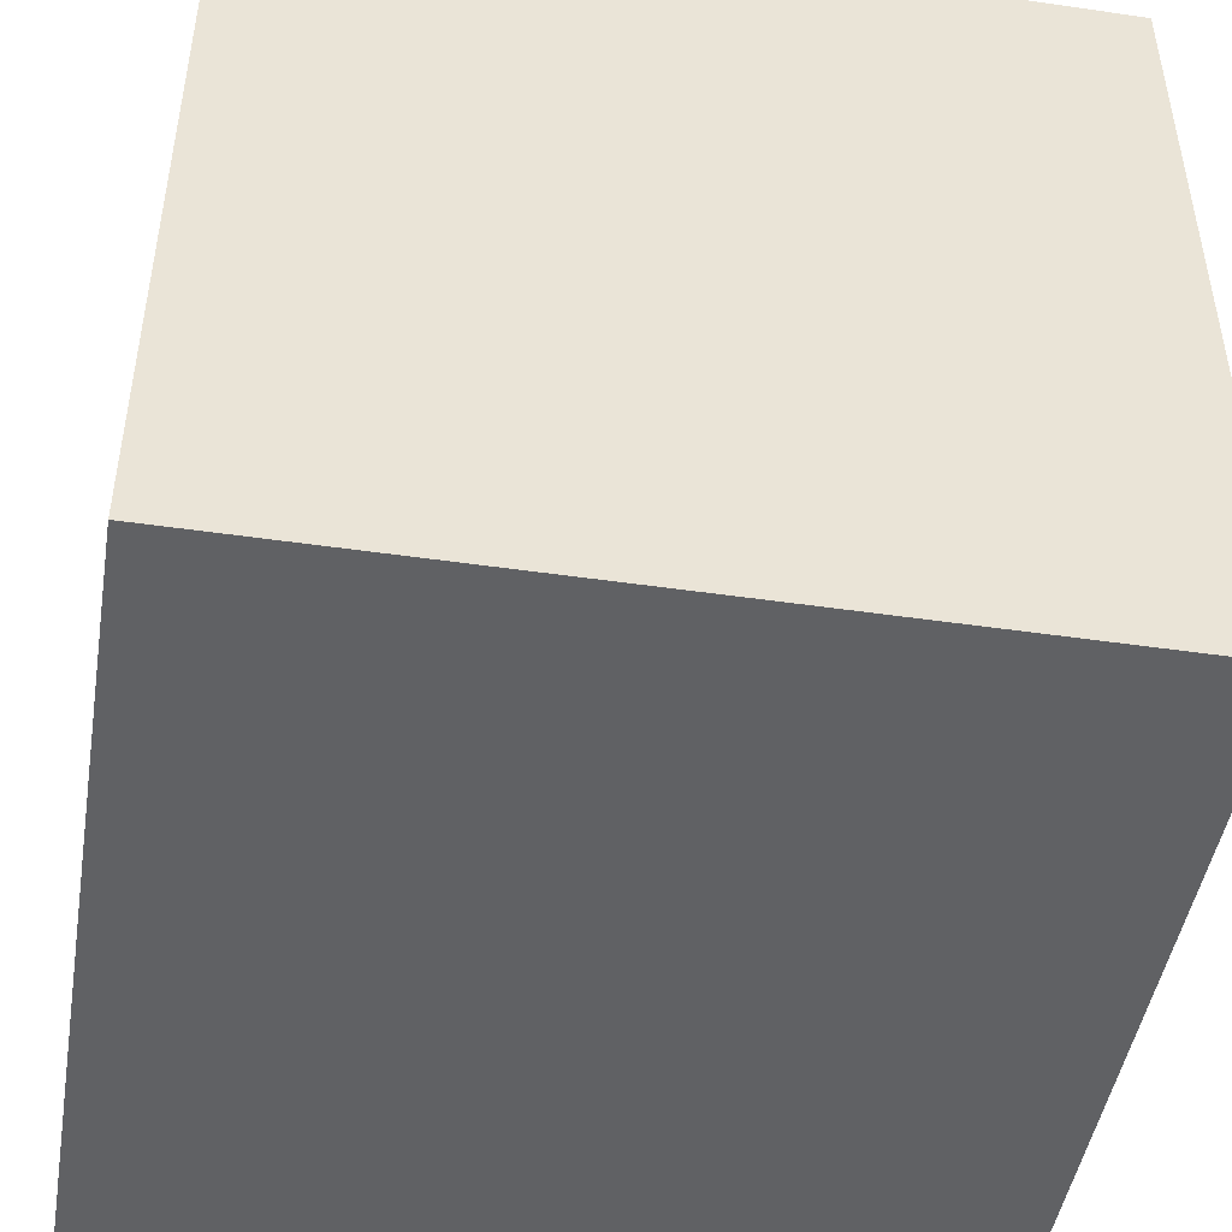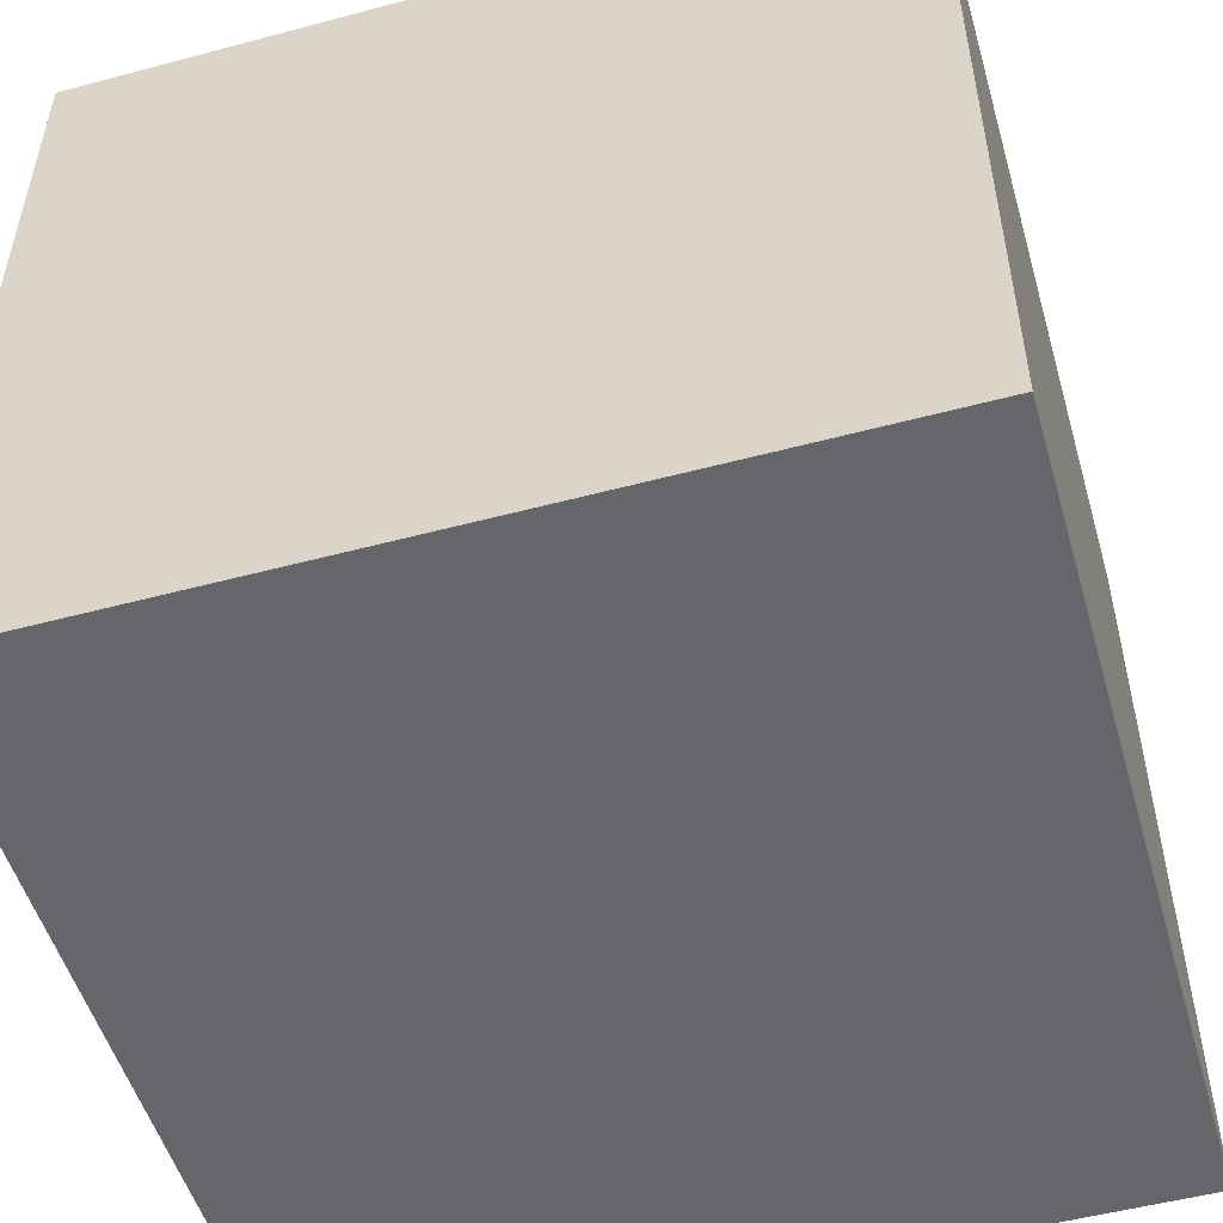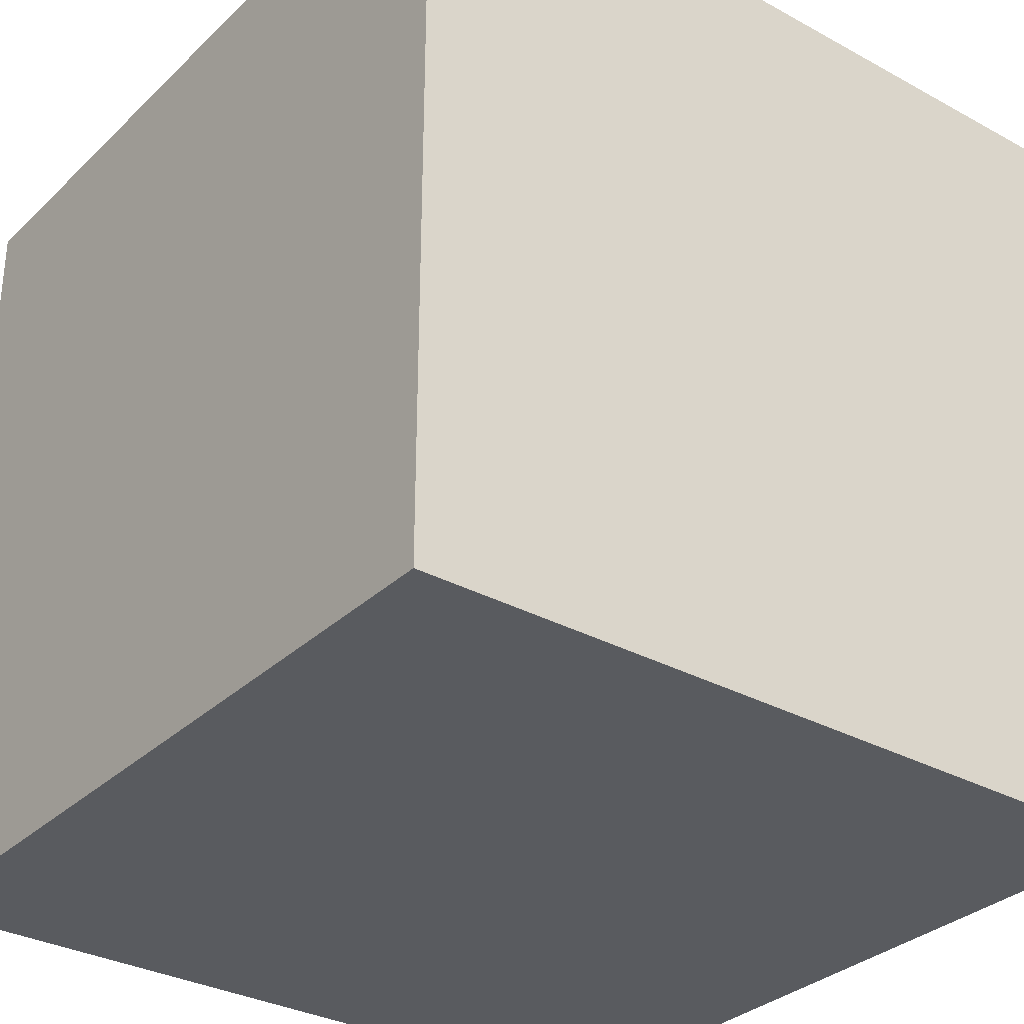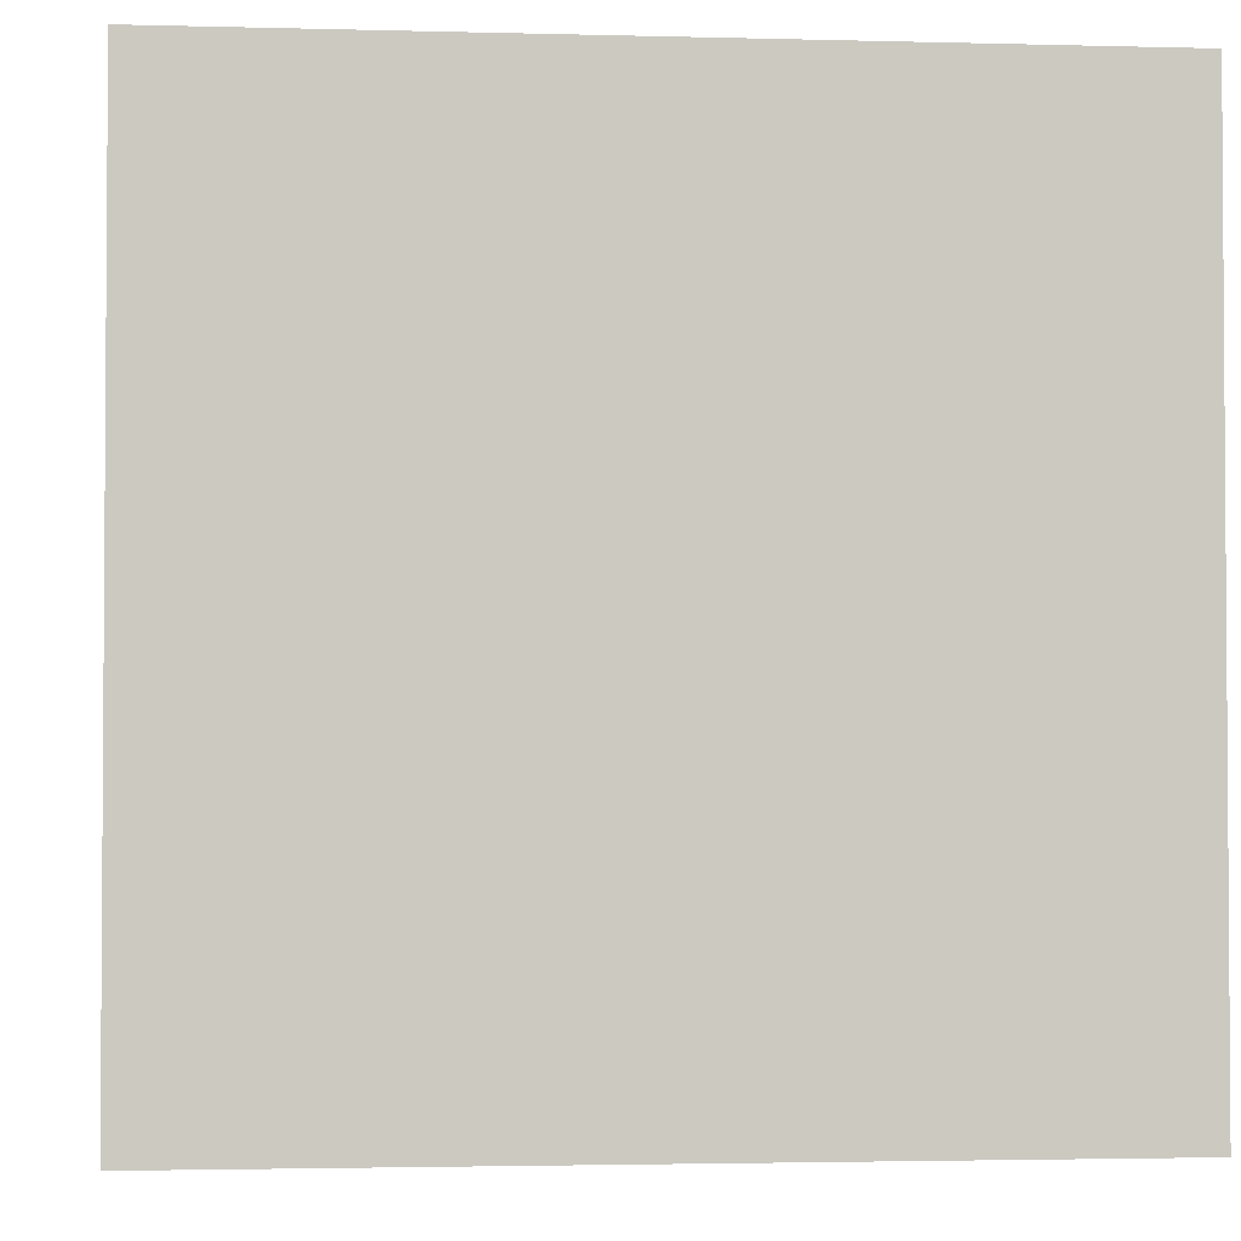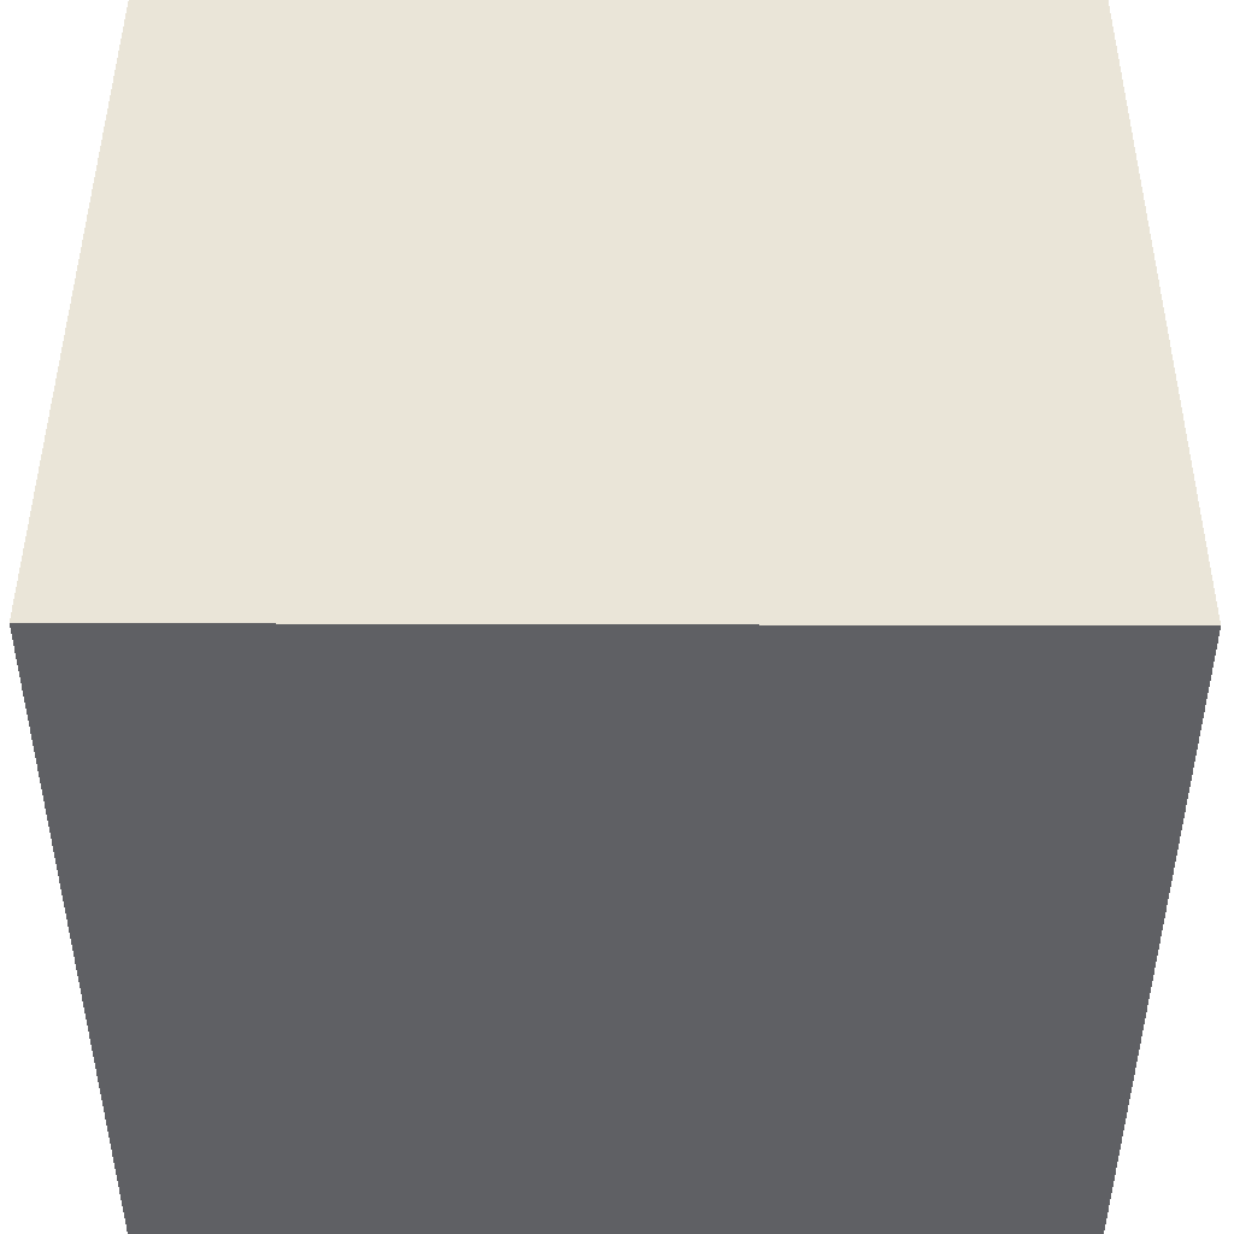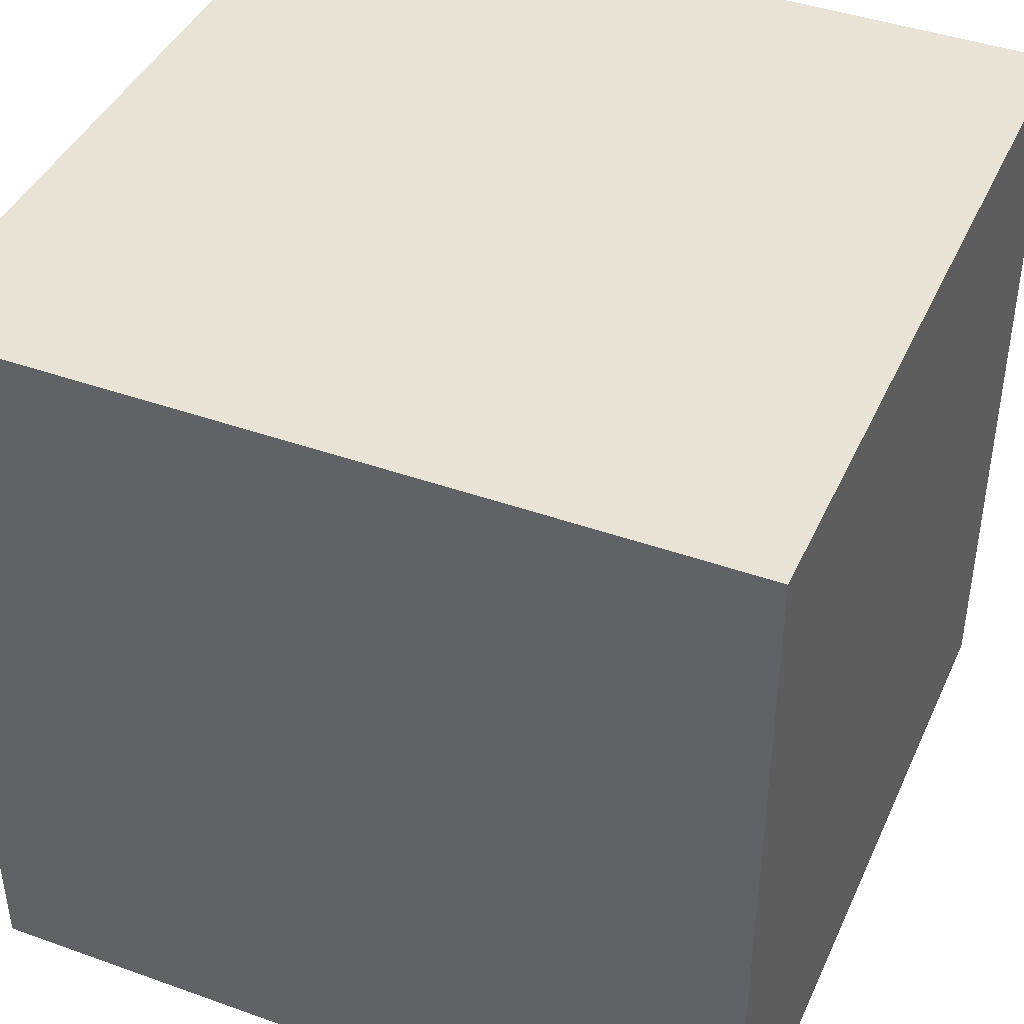
<metadata>
{"format":"obj","ext":"obj","renderer":"f3d","projection":"perspective","resolution":1024,"background":"white","views":[{"elev":-46.9,"azim":80.6,"up":"+Z"},{"elev":-51.9,"azim":106.1,"up":"+Z"},{"elev":-32.0,"azim":52.5,"up":"+Z"},{"elev":-2.5,"azim":174.5,"up":"+Y"},{"elev":45.5,"azim":0.2,"up":"+Y"},{"elev":42.1,"azim":-66.8,"up":"+Z"}]}
</metadata>
<code>
o Cube_Cube.009
v -0.5 0.5 -0.5
v 0.5 0.5 -0.5
v 0.5 0.5 0.5
v -0.5 0.5 0.5
v 0.5 -0.5 0.5
v -0.5 -0.5 0.5
v -0.5 -0.5 -0.5
v 0.5 -0.5 -0.5
f 2 3 5 8
f 2 1 4 3
f 4 6 5 3
f 6 7 8 5
f 7 1 2 8
f 1 7 6 4

</code>
